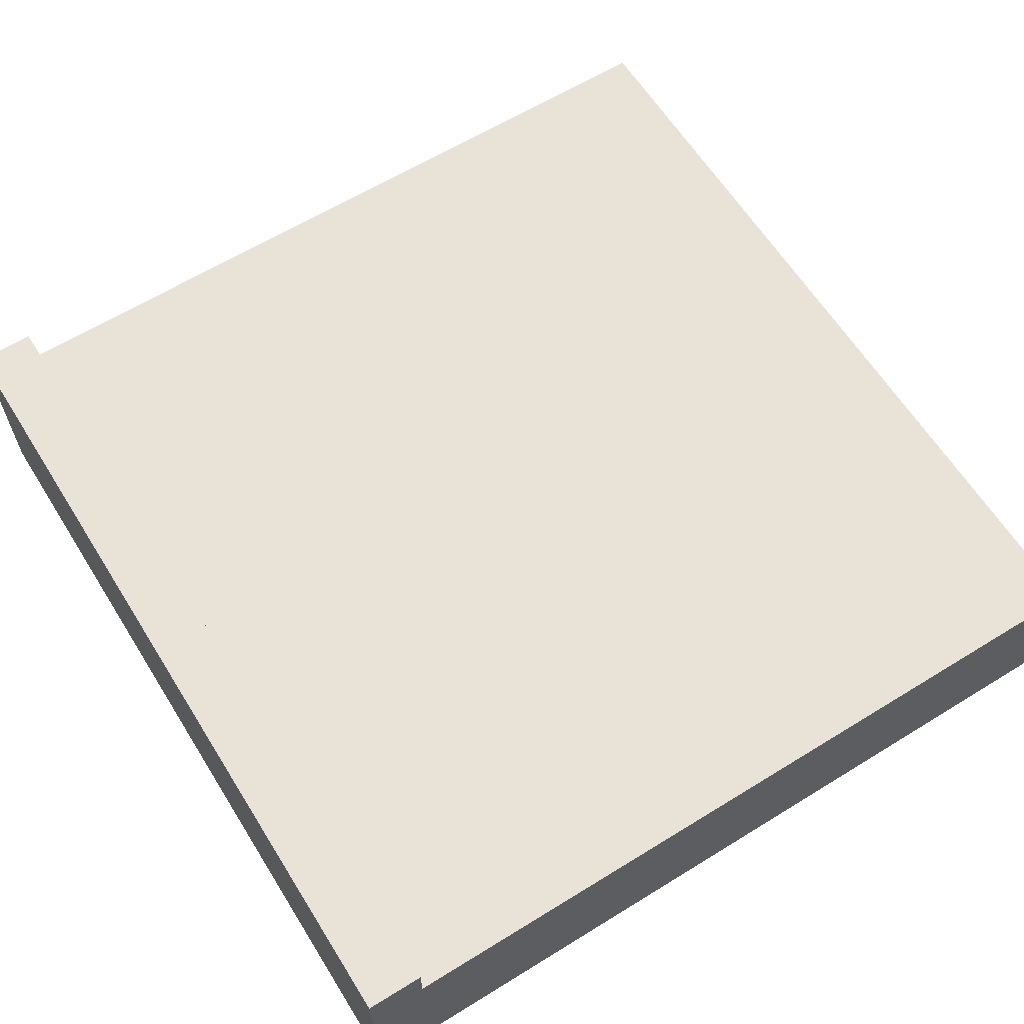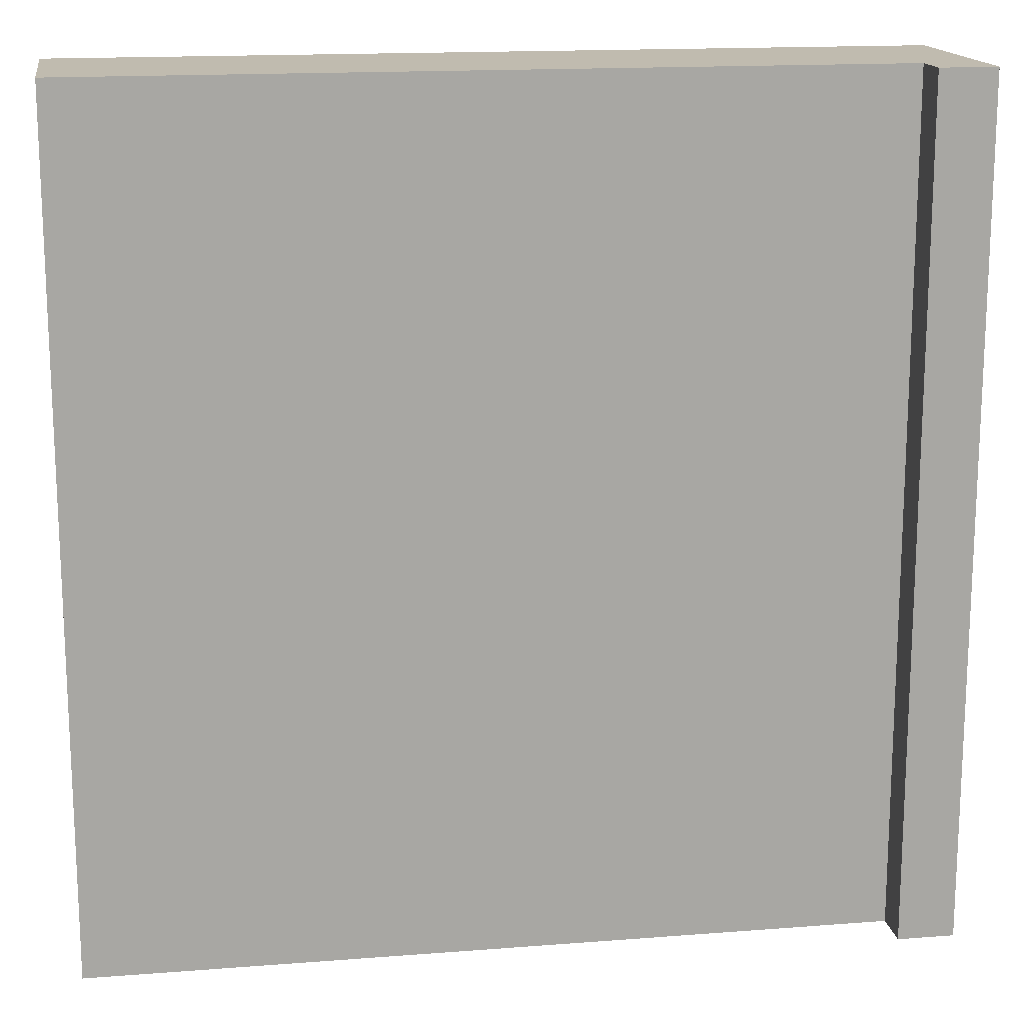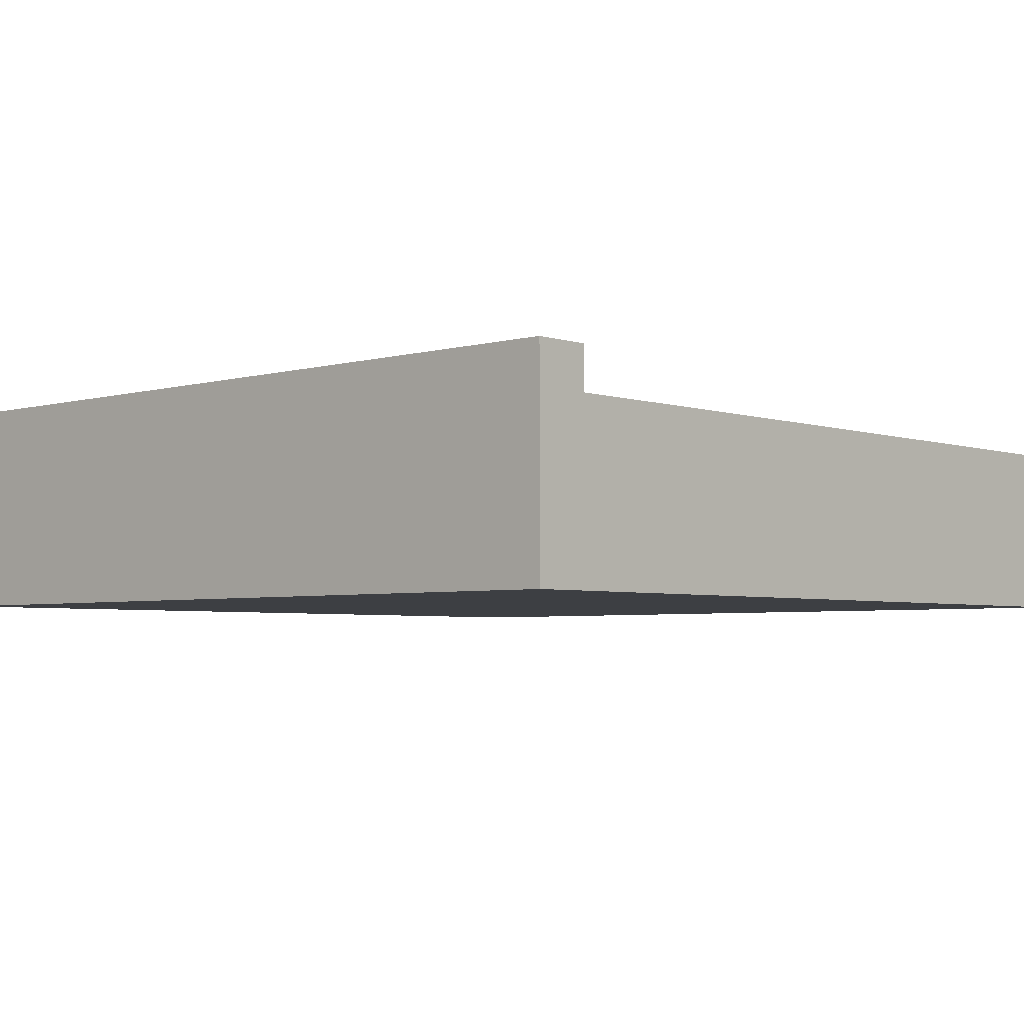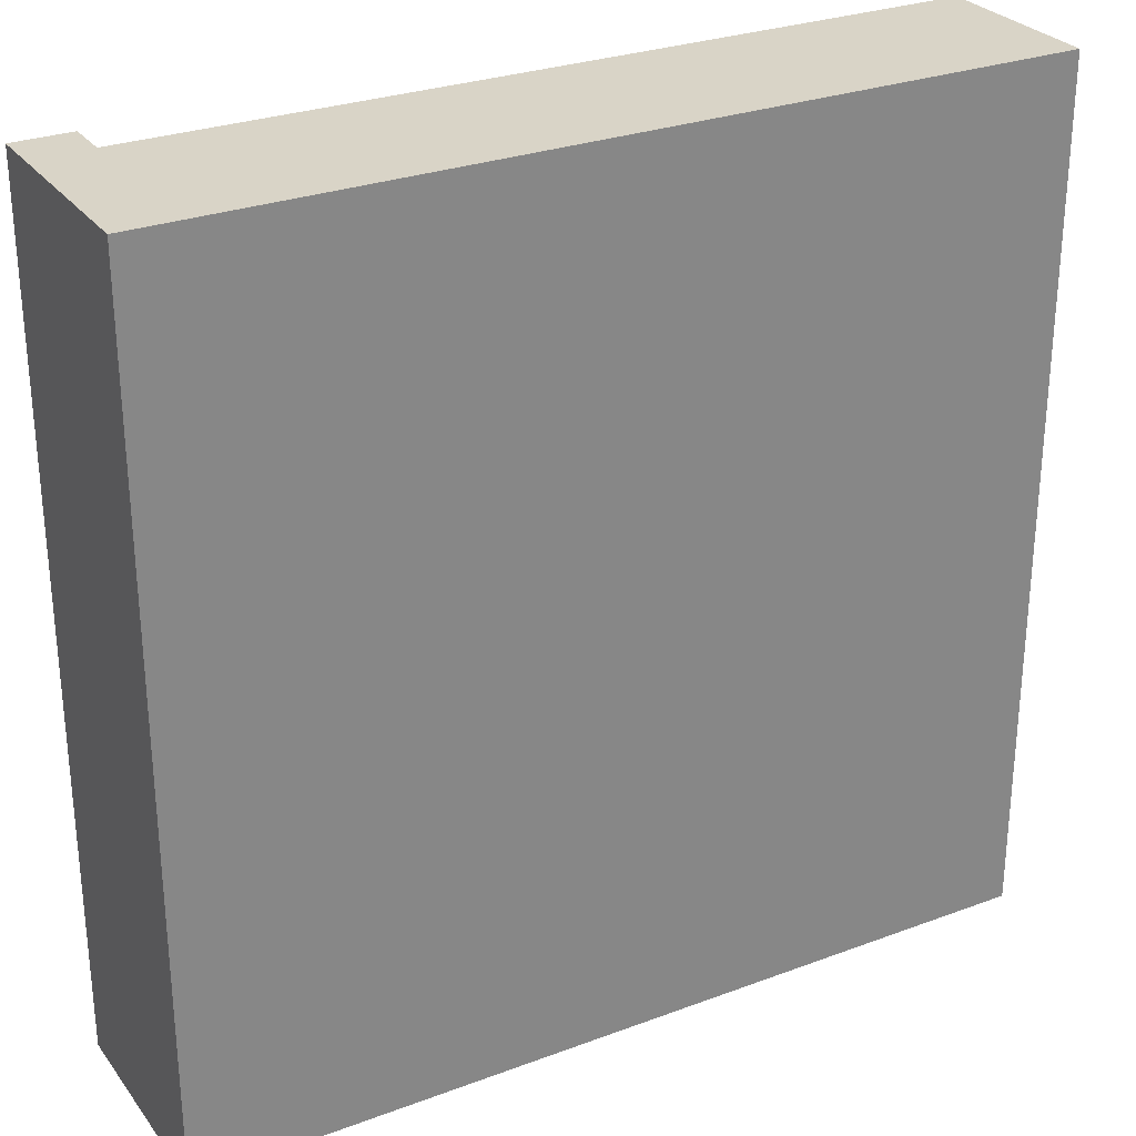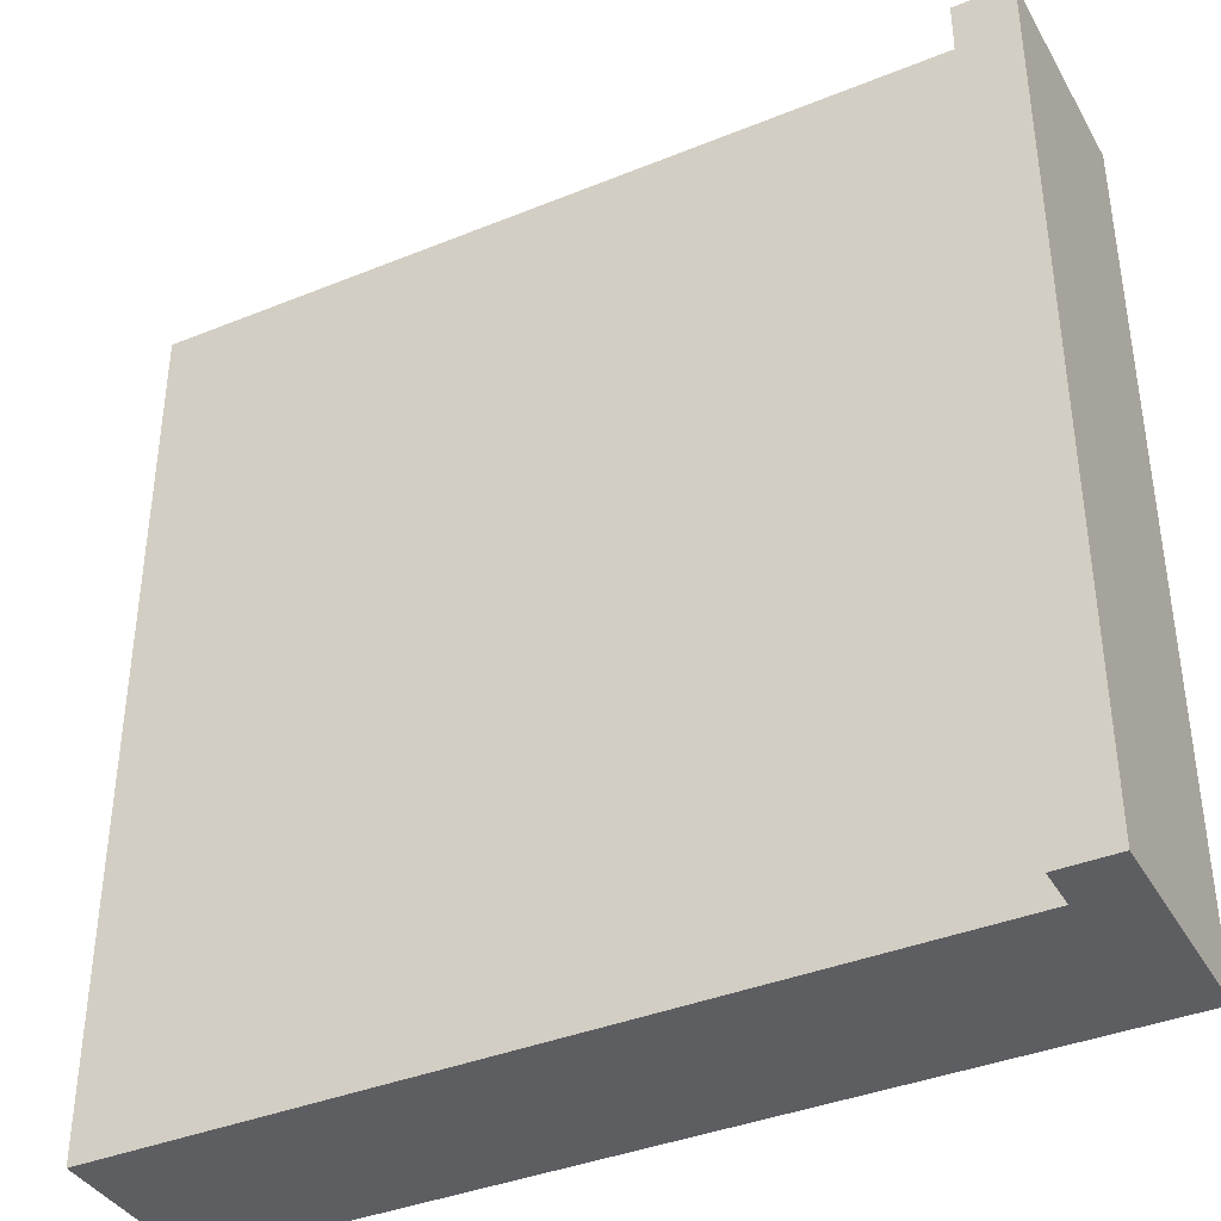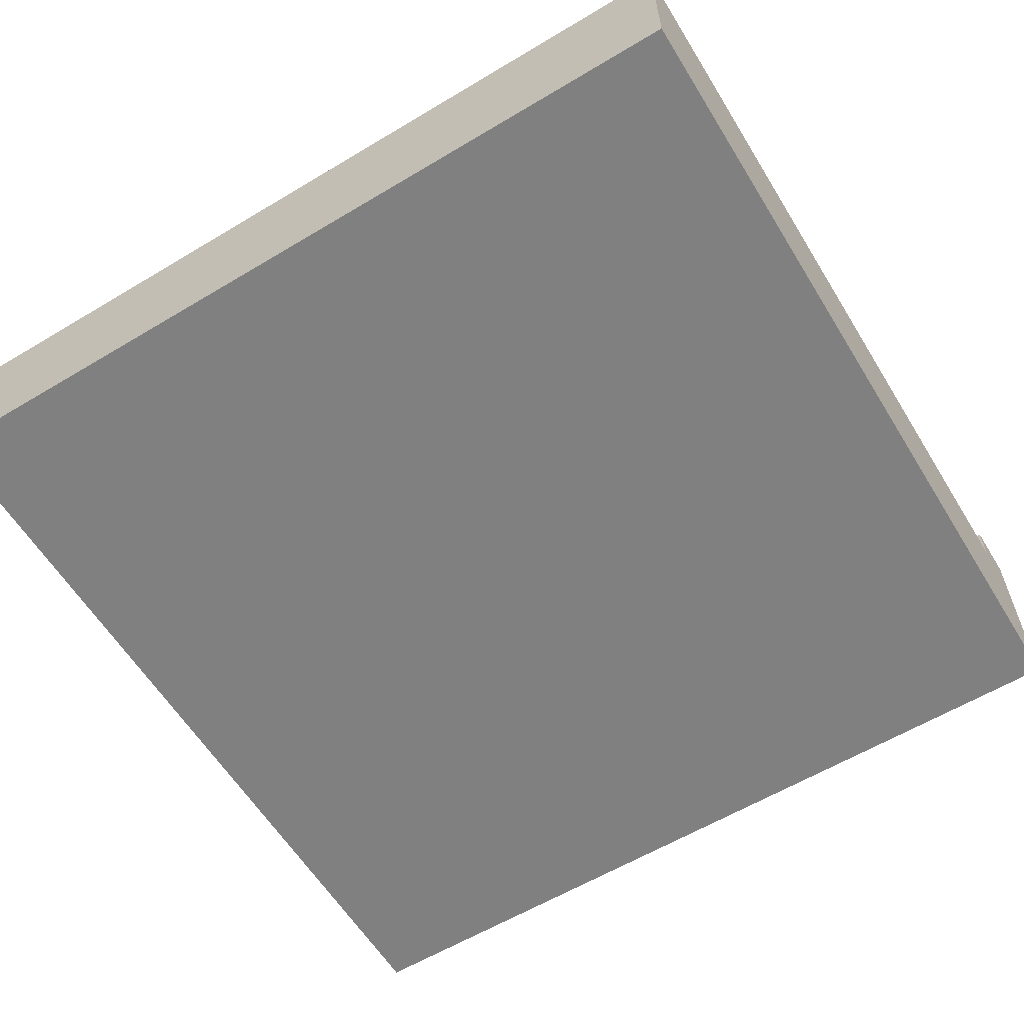
<metadata>
{"format":"obj","ext":"obj","renderer":"f3d","projection":"perspective","resolution":1024,"background":"white","views":[{"elev":62.5,"azim":-32.0,"up":"+Y"},{"elev":15.9,"azim":170.8,"up":"+Z"},{"elev":-4.0,"azim":-47.2,"up":"+Y"},{"elev":28.4,"azim":-29.3,"up":"+Z"},{"elev":-38.6,"azim":-152.9,"up":"+Z"},{"elev":-60.1,"azim":121.5,"up":"+Y"}]}
</metadata>
<code>
o Road_01_Cube.001
v -5 -1.11 5
v -5 0.8896 5
v -5 -1.11 -5
v -5 0.8896 -5
v 5 -1.11 5
v 5 0.8896 5
v 5 -1.11 -5
v 5 0.8896 -5
v 4.333 -1.11 -5
v 5 0.8896 -5
v -4.333 -1.11 -5
v -4.333 0.8896 -5
v 4.333 0.8896 -5
v 4.333 0.8896 -5
v -4.333 -1.11 5
v -5 1.389 -5
v 4.333 -1.11 5
v 4.333 0.8896 5
v 4.333 0.8896 5
v -4.333 1.389 -5
v -4.333 1.389 5
v 5 0.8896 5
v -5 1.389 5
v -4.333 0.8896 5
f 2 3 1
f 14 7 9
f 8 5 7
f 24 1 15
f 7 17 9
f 12 21 24
f 24 23 2
f 11 1 3
f 6 17 5
f 15 9 17
f 9 12 14
f 18 15 17
f 14 24 18
f 16 21 20
f 6 10 22
f 4 20 12
f 14 19 13
f 2 16 4
f 4 11 3
f 14 18 10
f 2 4 3
f 14 8 7
f 8 6 5
f 24 2 1
f 7 5 17
f 12 20 21
f 24 21 23
f 11 15 1
f 6 18 17
f 15 11 9
f 9 11 12
f 18 24 15
f 14 12 24
f 16 23 21
f 6 8 10
f 4 16 20
f 14 18 19
f 2 23 16
f 4 12 11
f 18 6 22
f 10 8 14
f 18 22 10

</code>
